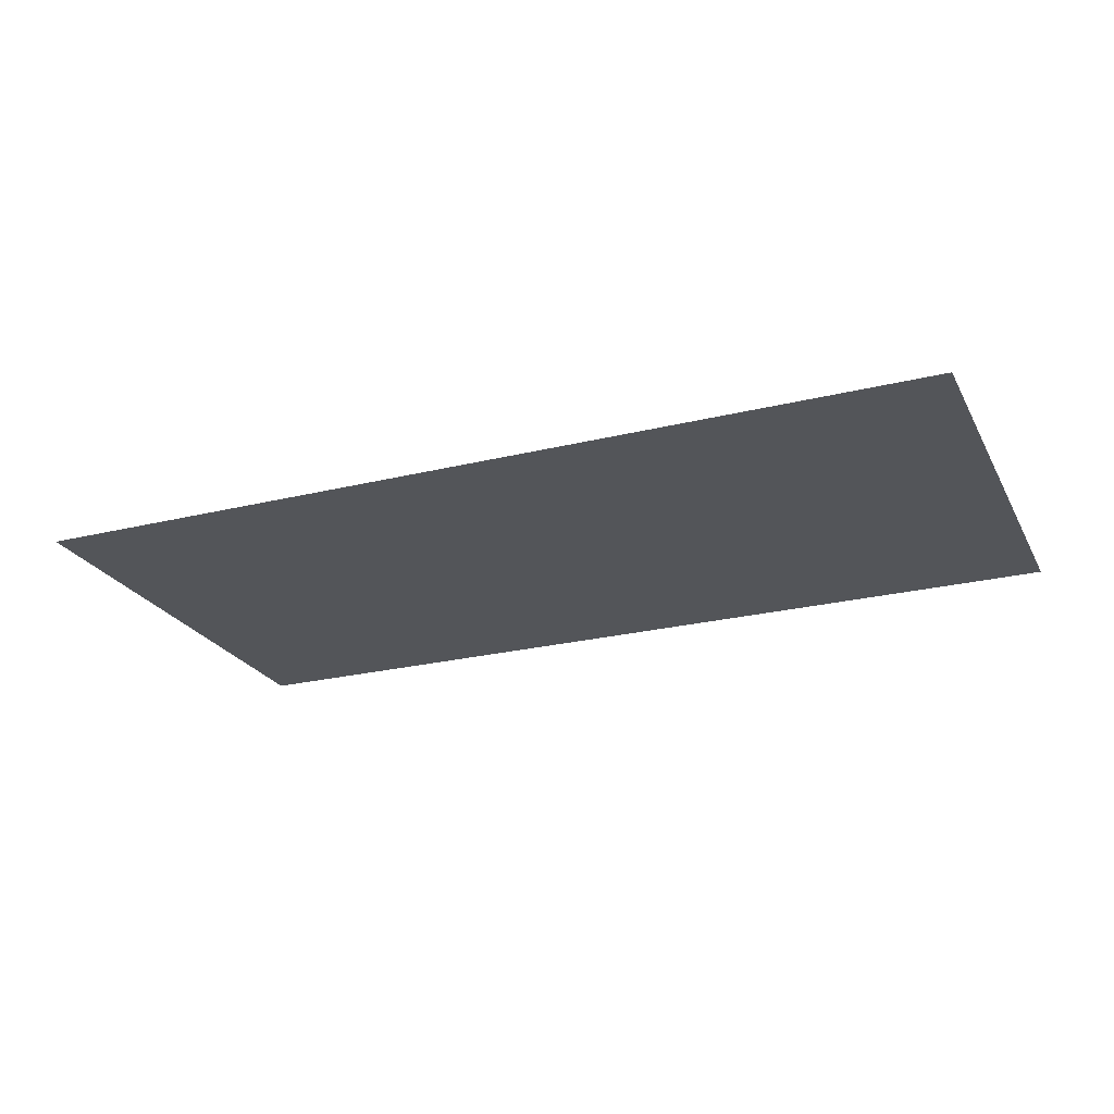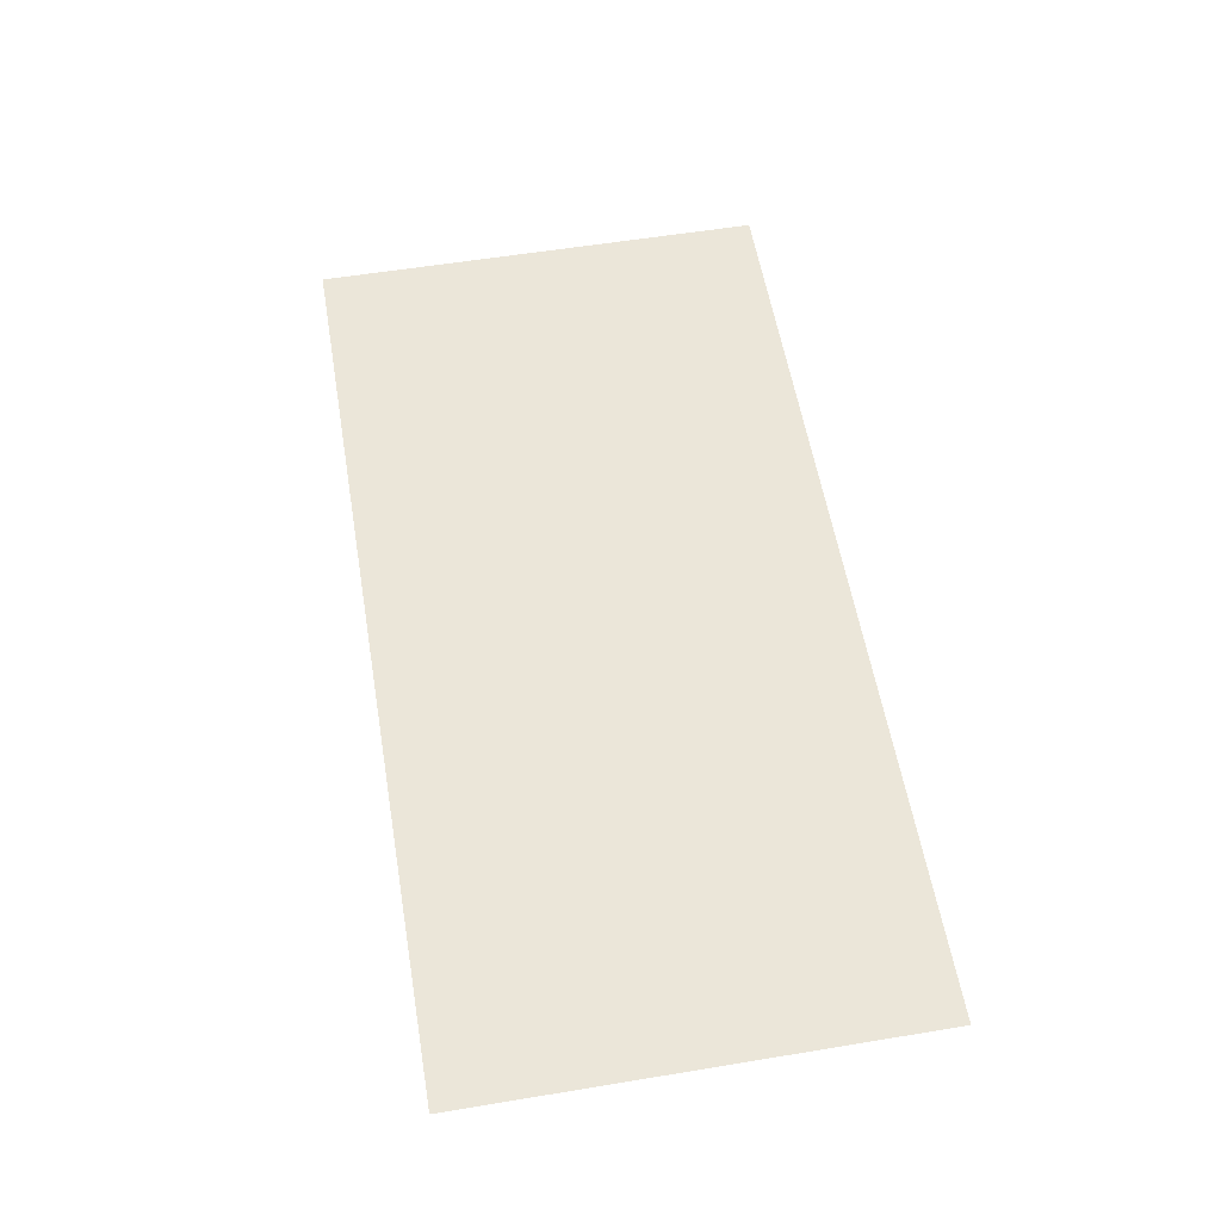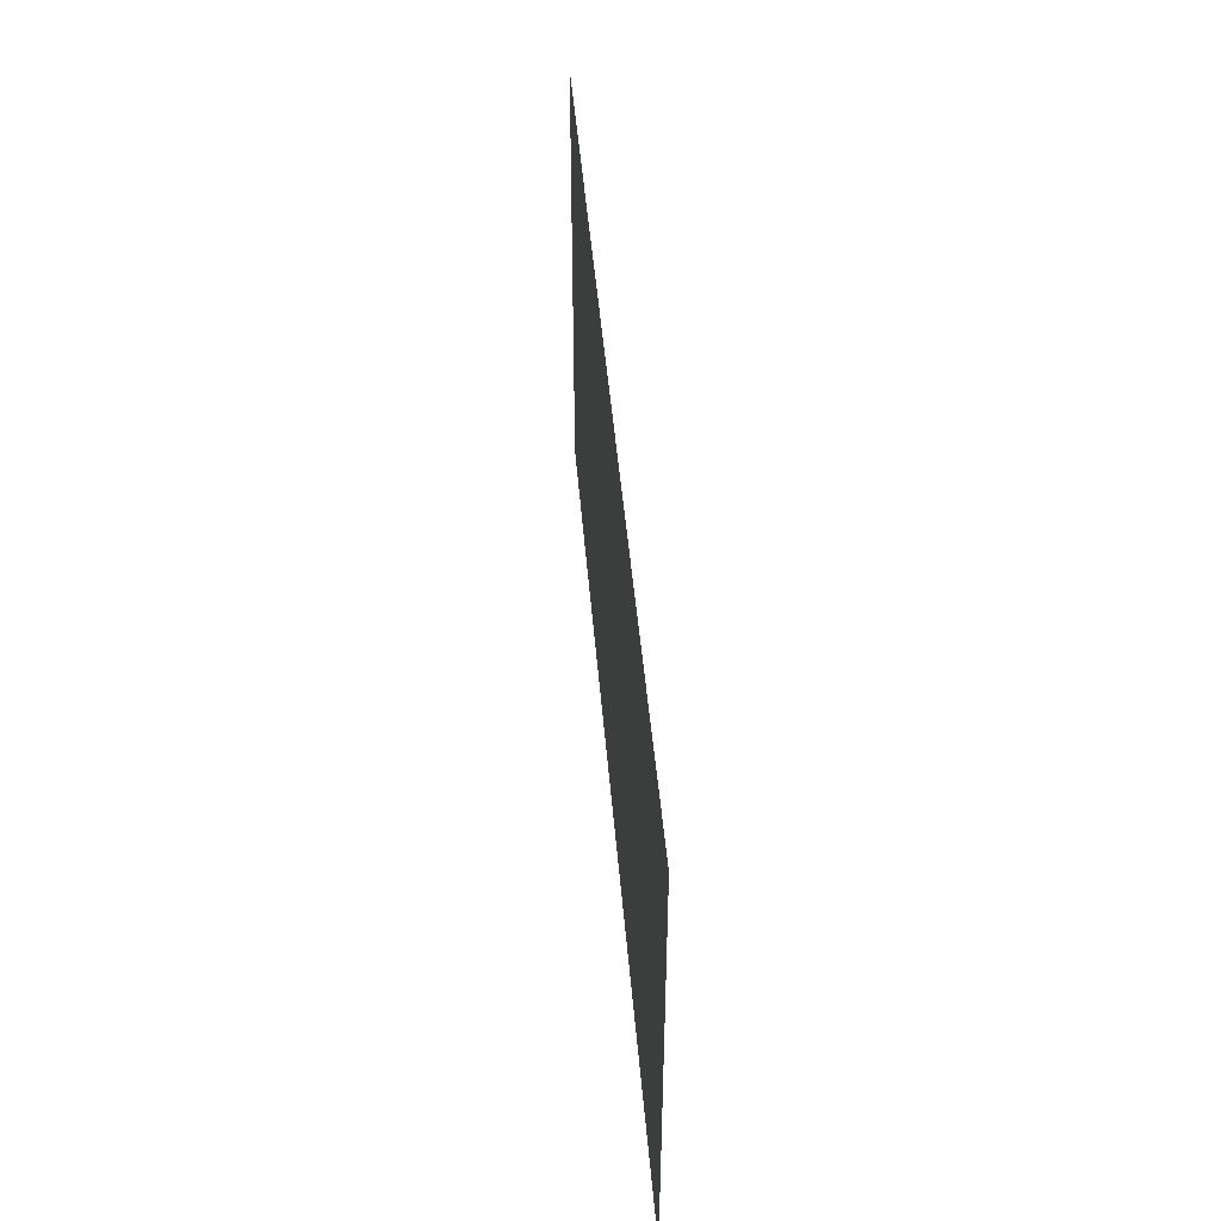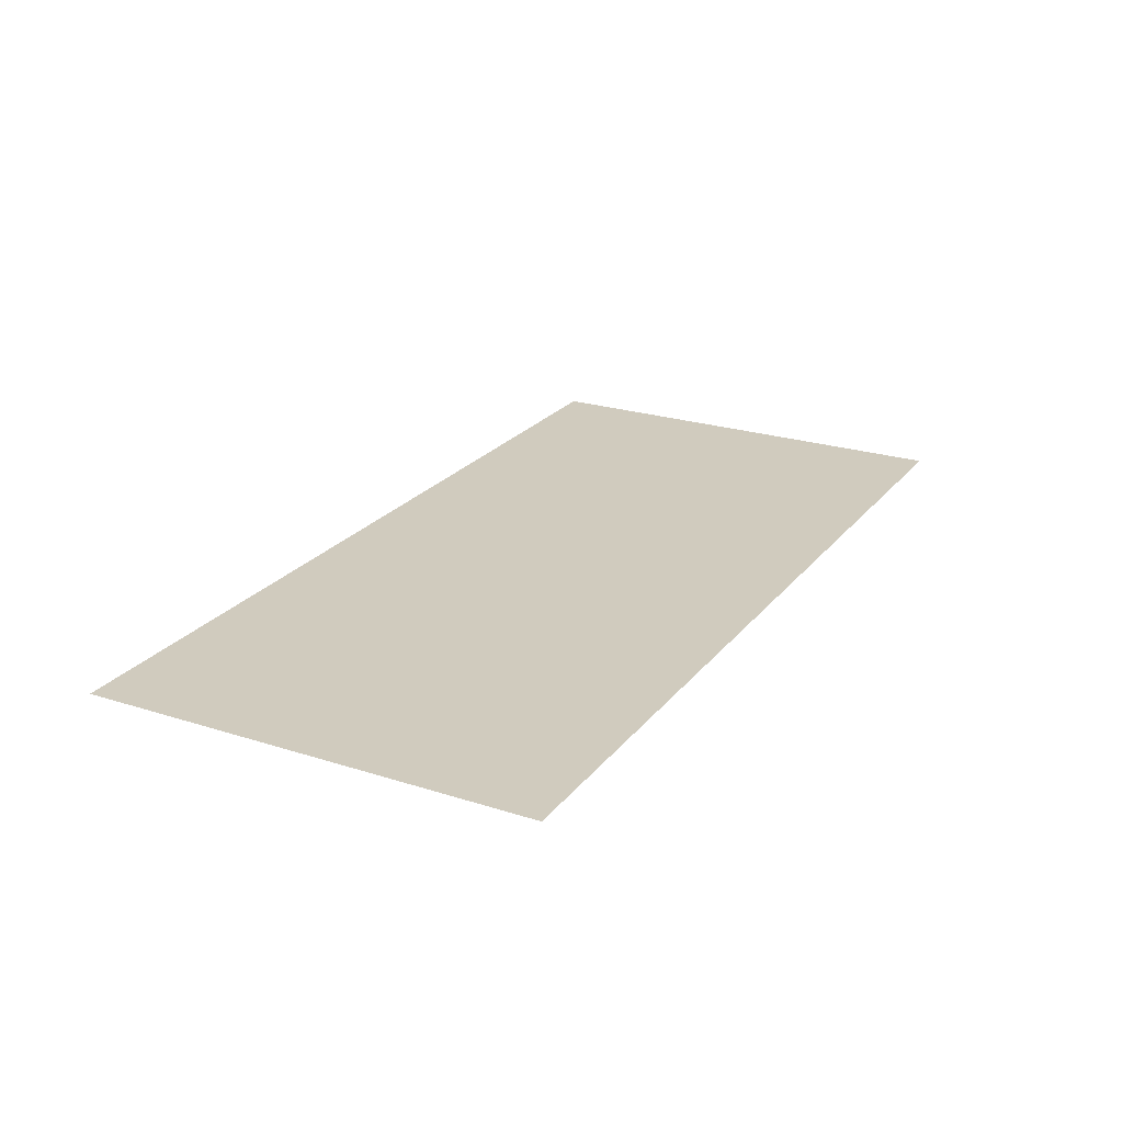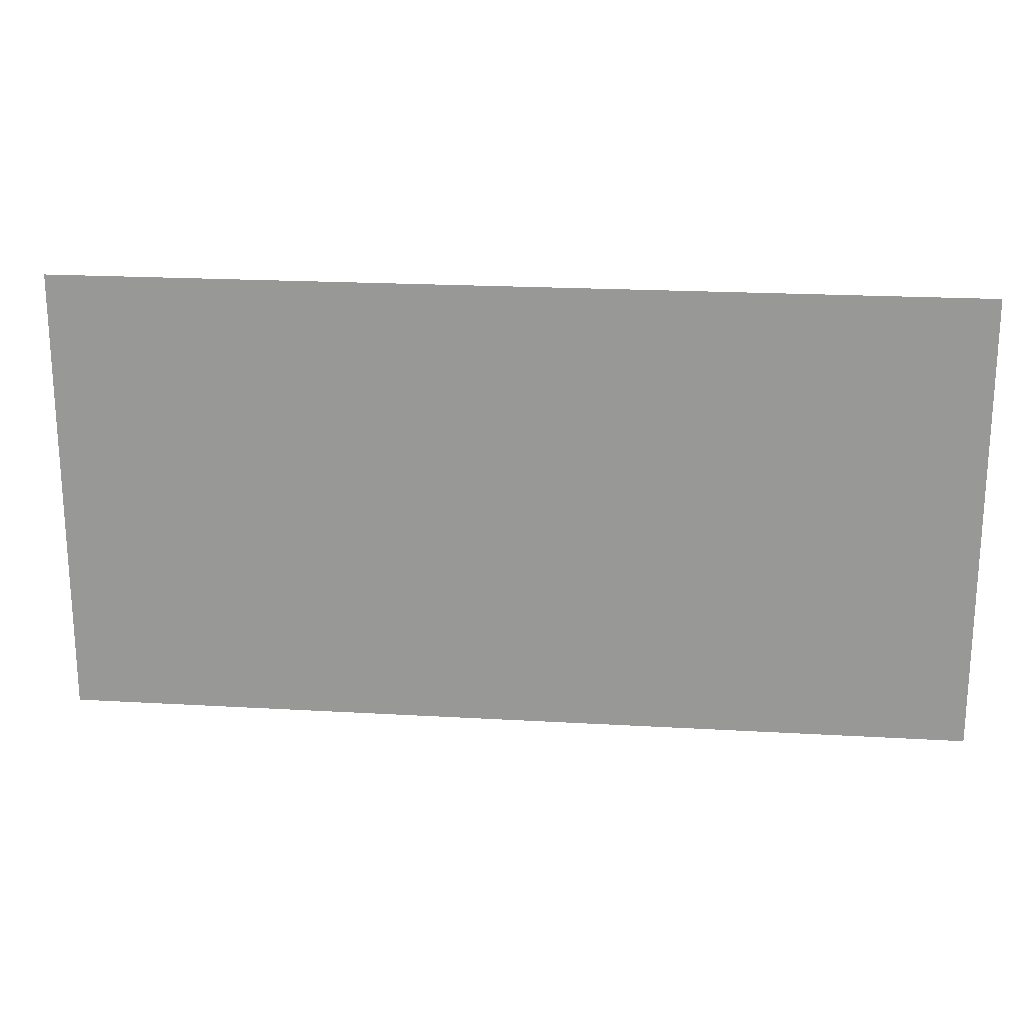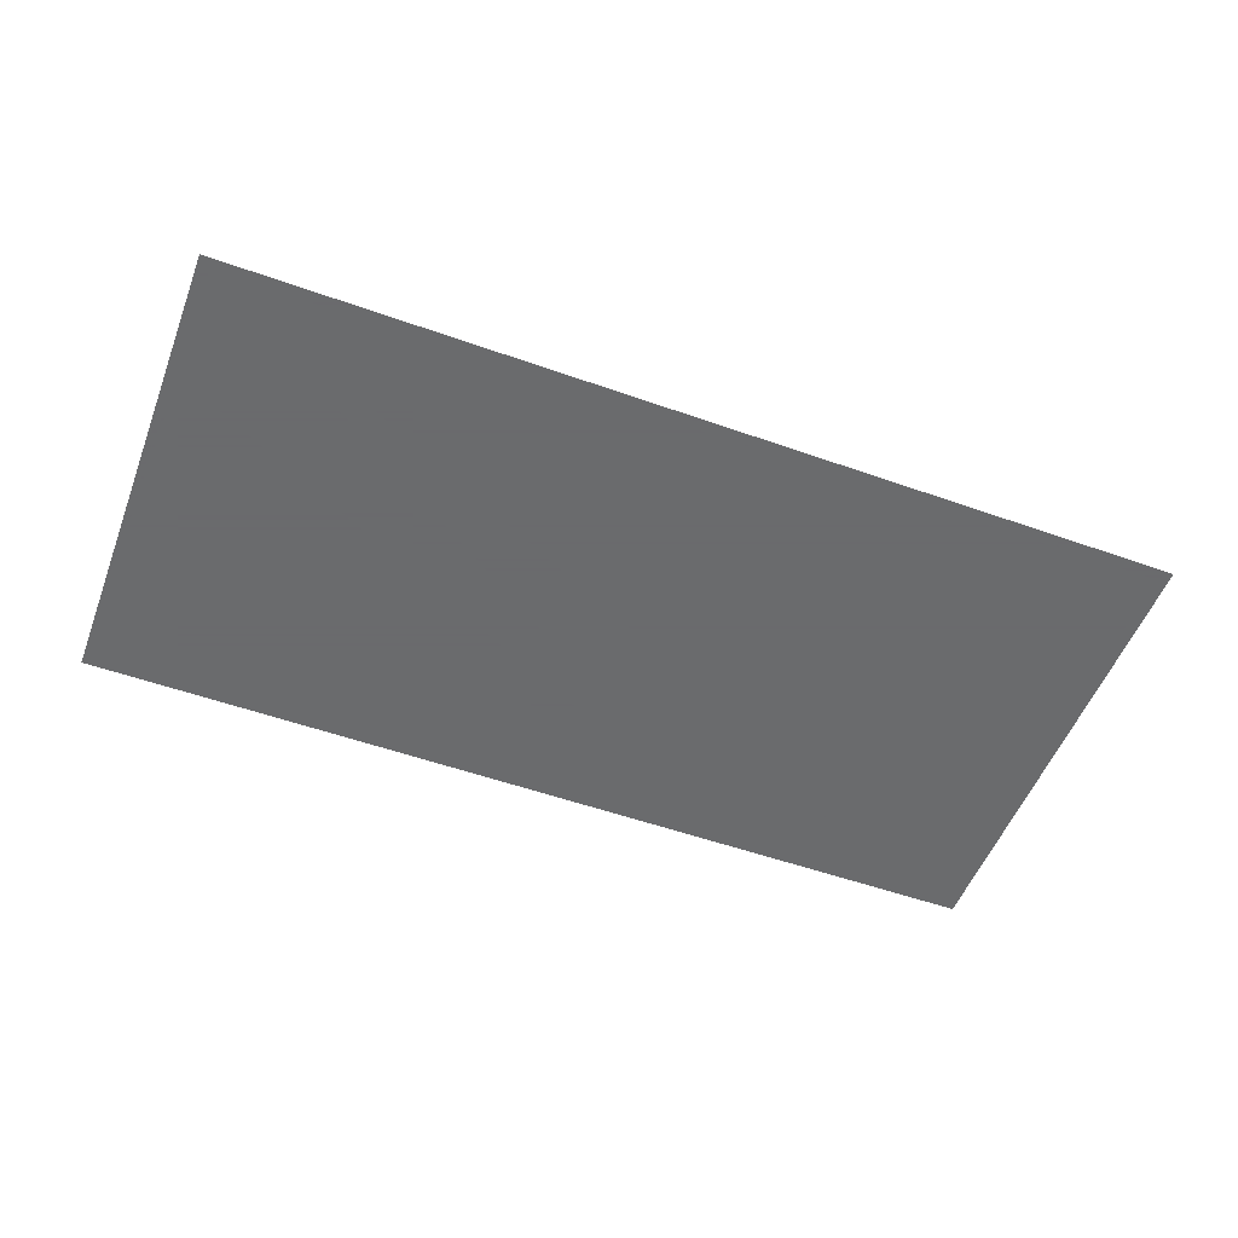
<metadata>
{"format":"obj","ext":"obj","renderer":"f3d","projection":"perspective","resolution":1024,"background":"white","views":[{"elev":-24.1,"azim":-157.7,"up":"+Y"},{"elev":57.5,"azim":-99.7,"up":"+Y"},{"elev":45.4,"azim":85.4,"up":"+Z"},{"elev":23.5,"azim":118.3,"up":"+Y"},{"elev":20.5,"azim":6.0,"up":"+Z"},{"elev":-53.2,"azim":-20.8,"up":"+Y"}]}
</metadata>
<code>
v -0.975 0 0.475
v -1 0 0.5
v 1 0 0.5
v 0.975 0 0.475
v 0.975 0 -0.475
v 0.975 0 0.475
v 1 0 0.5
v 1 0 -0.5
v -1 0 -0.5
v -1 0 0.5
v -0.975 0 0.475
v -0.975 0 0.2375
v -1 0 -0.5
v -0.975 0 0.2375
v 0.45 0 -0.475
v -1 0 -0.5
v 0.45 0 -0.475
v 0.975 0 -0.475
v 1 0 -0.5
v -0.975 0 0.475
v 0.975 0 0.475
v 0.975 0 -0.475
v -0.975 0 0.475
v 0.975 0 -0.475
v 0.45 0 -0.475
v -0.975 0 0.2375
g mesh6963472
f 1 3 2
f 3 1 4
f 5 7 6
f 7 5 8
f 9 11 10
f 11 9 12
f 13 15 14
f 16 18 17
f 18 16 19
f 20 22 21
f 23 25 24
f 25 23 26

</code>
